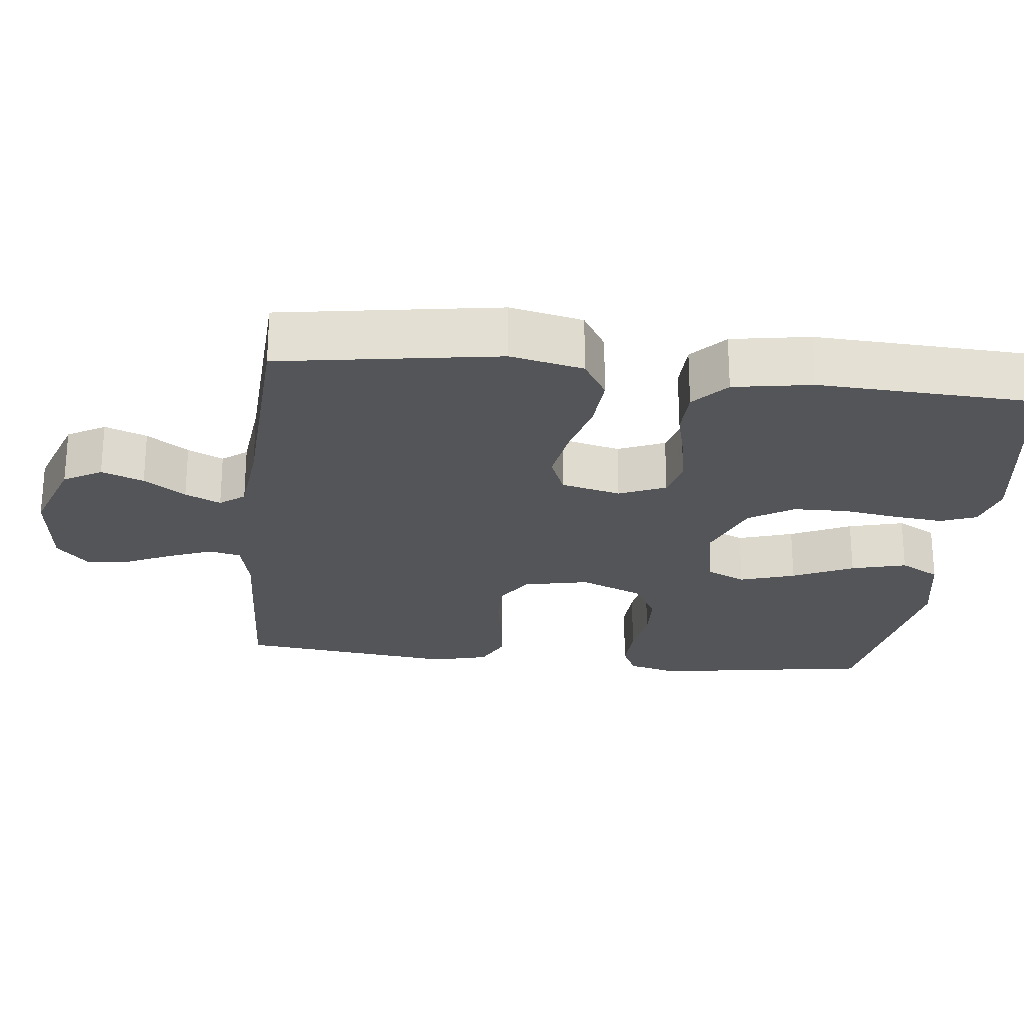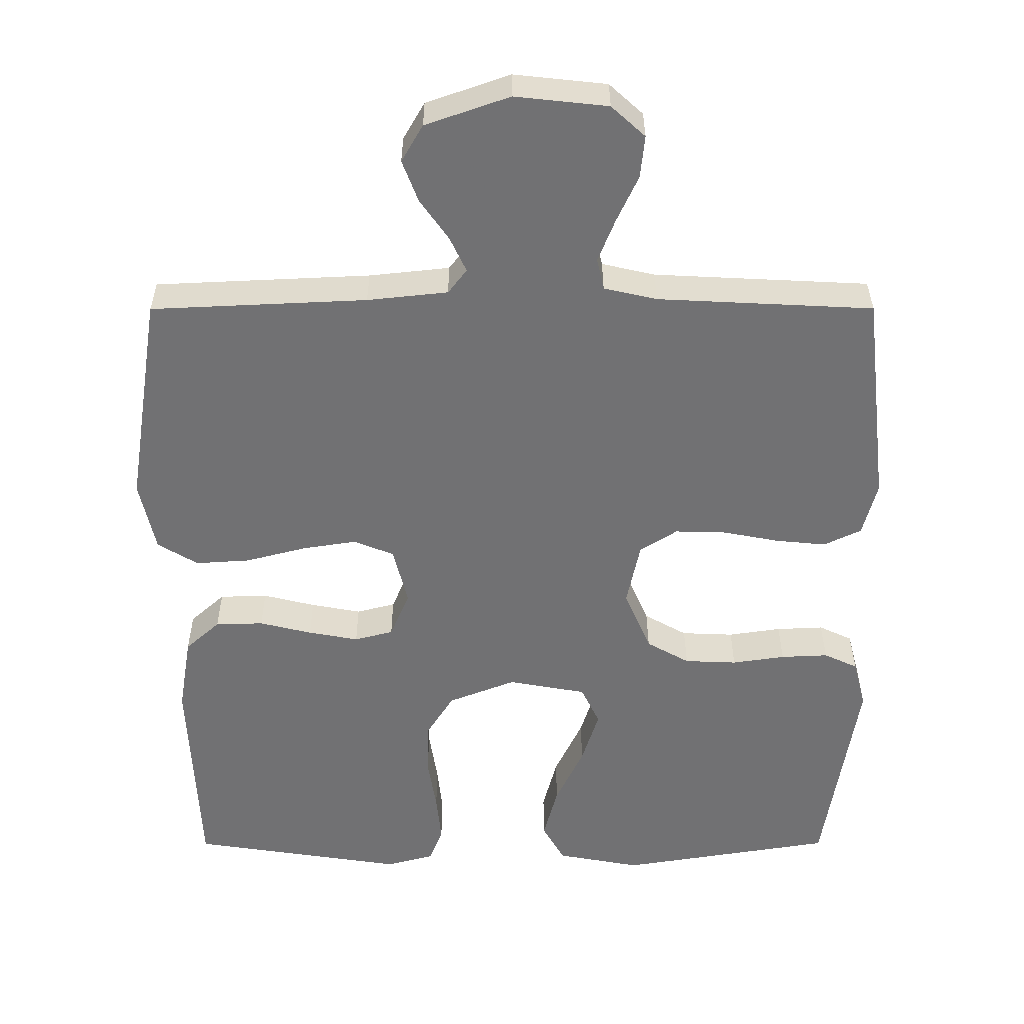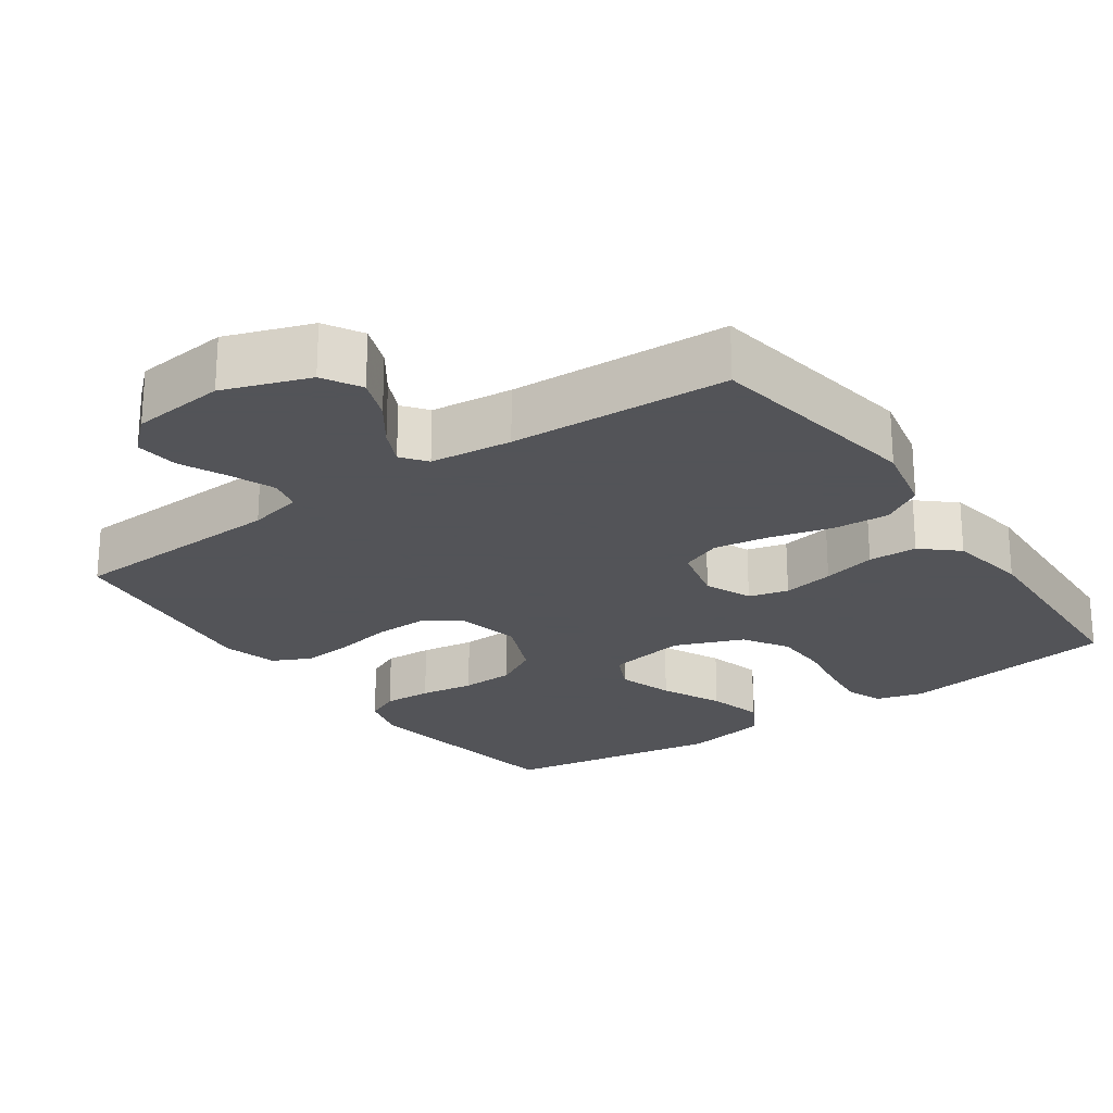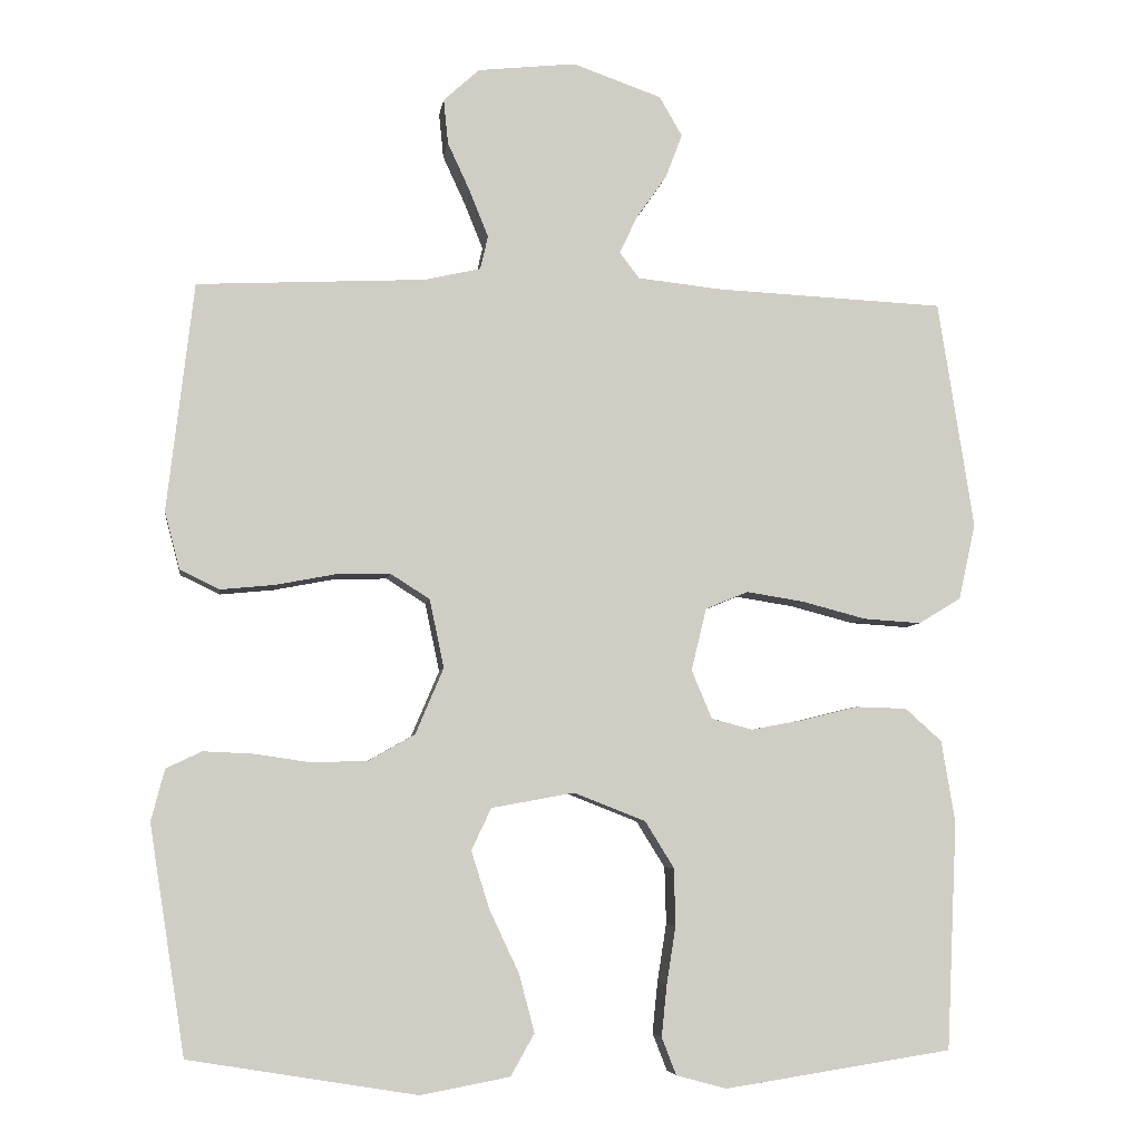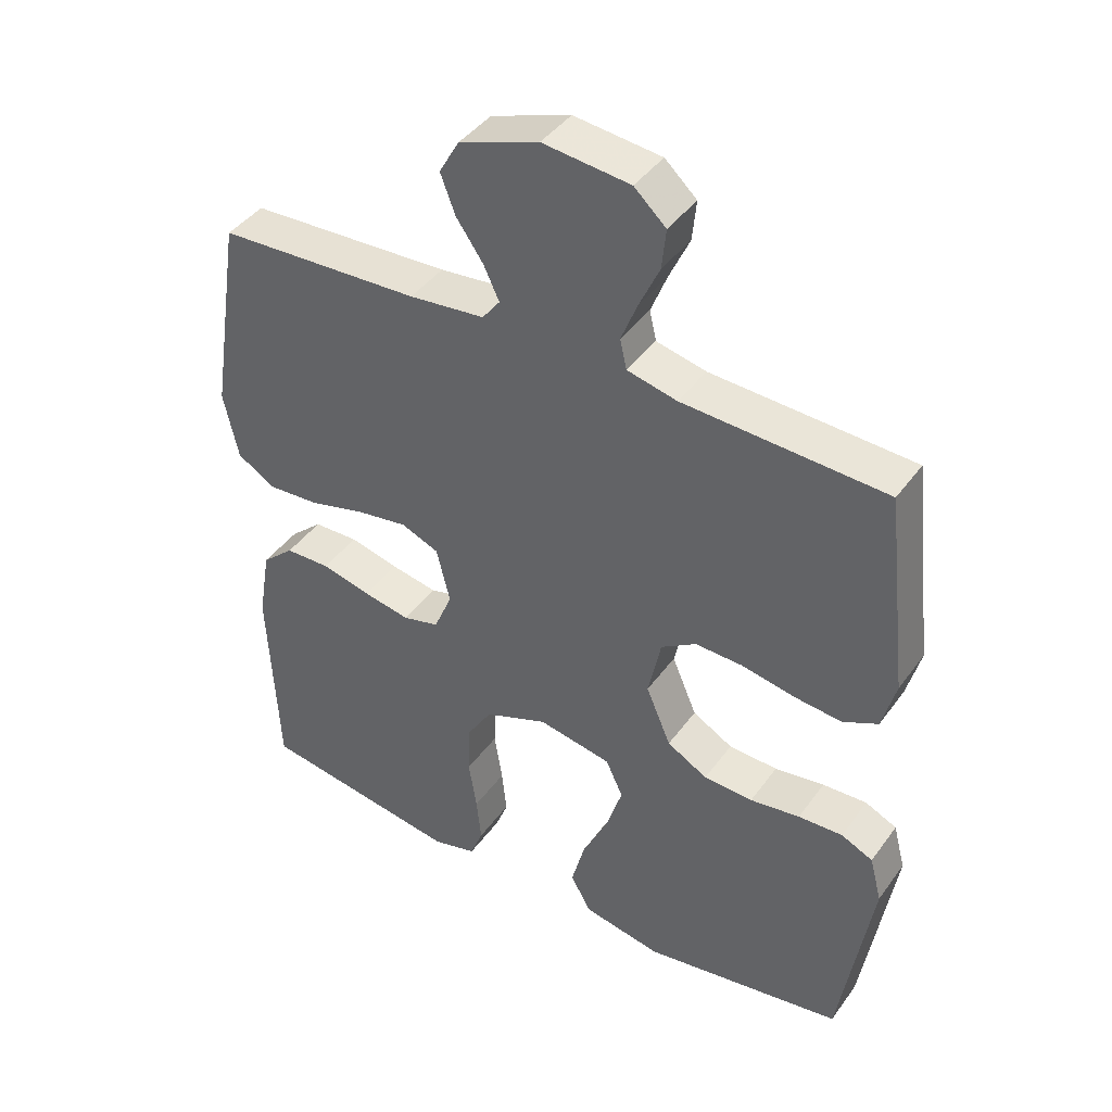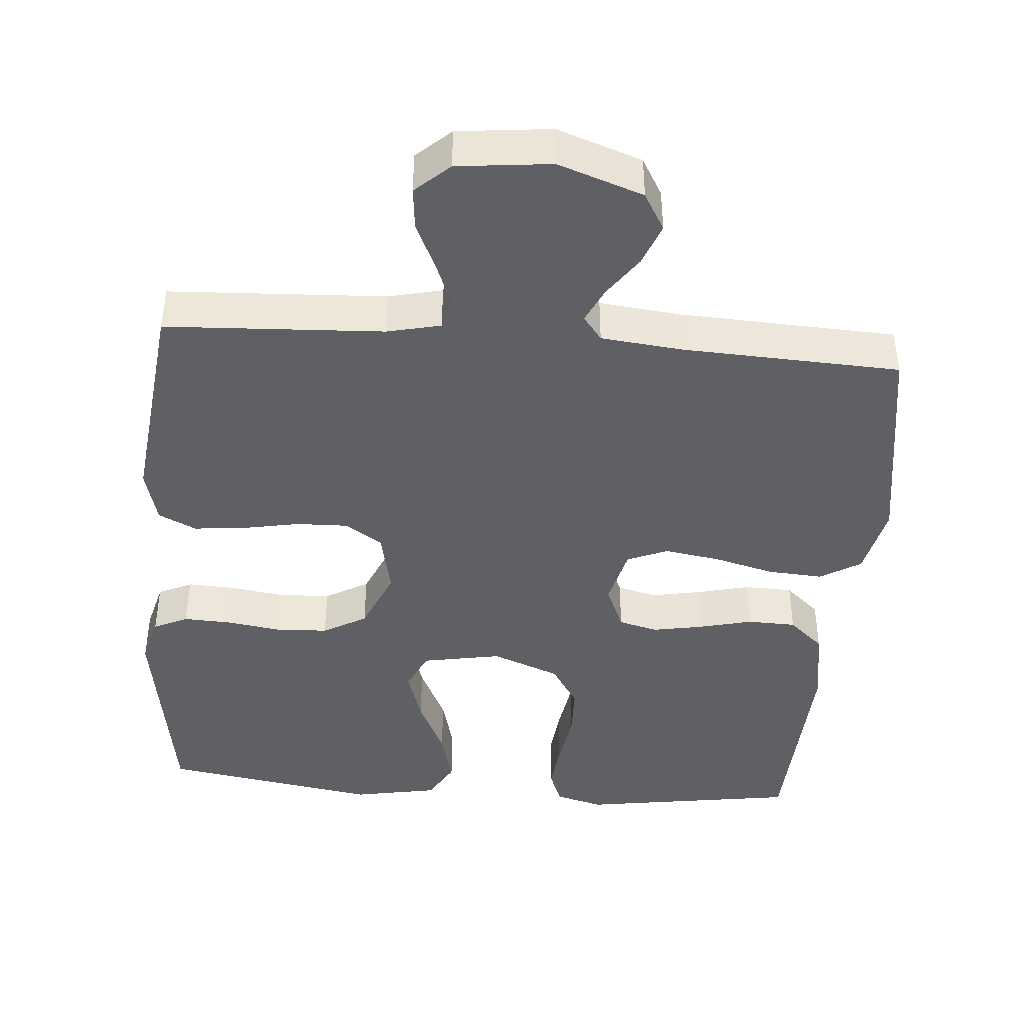
<metadata>
{"format":"obj","ext":"obj","renderer":"f3d","projection":"perspective","resolution":1024,"background":"white","views":[{"elev":-24.3,"azim":83.6,"up":"+Y"},{"elev":34.7,"azim":179.9,"up":"+Z"},{"elev":-23.4,"azim":35.0,"up":"+Y"},{"elev":-5.9,"azim":-8.0,"up":"+Z"},{"elev":42.2,"azim":-147.1,"up":"+Z"},{"elev":-42.5,"azim":-4.6,"up":"+Y"}]}
</metadata>
<code>
v 0.5 0.07 -0.5
v 0.2 0.07 -0.546
v 0.134 0.07 -0.528
v 0.115 0.07 -0.479
v 0.122 0.07 -0.411
v 0.134 0.07 -0.335
v 0.132 0.07 -0.26
v 0.094 0.07 -0.199
v 0 0.07 -0.162
v -0.109 0.07 -0.182
v -0.135 0.07 -0.237
v -0.111 0.07 -0.313
v -0.072 0.07 -0.396
v -0.052 0.07 -0.472
v -0.083 0.07 -0.527
v -0.2 0.07 -0.549
v -0.5 0.07 -0.5
v -0.547 0.07 -0.2
v -0.529 0.07 -0.132
v -0.482 0.07 -0.11
v -0.416 0.07 -0.113
v -0.342 0.07 -0.124
v -0.269 0.07 -0.121
v -0.209 0.07 -0.087
v -0.172 0.07 0
v -0.191 0.07 0.09
v -0.243 0.07 0.123
v -0.314 0.07 0.121
v -0.392 0.07 0.106
v -0.463 0.07 0.099
v -0.515 0.07 0.124
v -0.535 0.07 0.2
v -0.5 0.07 0.5
v -0.2 0.07 0.515
v -0.126 0.07 0.532
v -0.116 0.07 0.576
v -0.14 0.07 0.636
v -0.17 0.07 0.701
v -0.176 0.07 0.76
v -0.129 0.07 0.803
v 0 0.07 0.817
v 0.117 0.07 0.776
v 0.147 0.07 0.724
v 0.125 0.07 0.666
v 0.085 0.07 0.609
v 0.062 0.07 0.56
v 0.088 0.07 0.526
v 0.2 0.07 0.514
v 0.5 0.07 0.5
v 0.547 0.07 0.2
v 0.525 0.07 0.1
v 0.469 0.07 0.066
v 0.393 0.07 0.071
v 0.309 0.07 0.093
v 0.233 0.07 0.105
v 0.177 0.07 0.082
v 0.157 0.07 0
v 0.184 0.07 -0.064
v 0.238 0.07 -0.078
v 0.308 0.07 -0.065
v 0.381 0.07 -0.047
v 0.448 0.07 -0.049
v 0.496 0.07 -0.092
v 0.514 0.07 -0.2
v 0.5 0 -0.5
v 0.2 0 -0.546
v 0.134 0 -0.528
v 0.115 0 -0.479
v 0.122 0 -0.411
v 0.134 0 -0.335
v 0.132 0 -0.26
v 0.094 0 -0.199
v 0 0 -0.162
v -0.109 0 -0.182
v -0.135 0 -0.237
v -0.111 0 -0.313
v -0.072 0 -0.396
v -0.052 0 -0.472
v -0.083 0 -0.527
v -0.2 0 -0.549
v -0.5 0 -0.5
v -0.547 0 -0.2
v -0.529 0 -0.132
v -0.482 0 -0.11
v -0.416 0 -0.113
v -0.342 0 -0.124
v -0.269 0 -0.121
v -0.209 0 -0.087
v -0.172 0 0
v -0.191 0 0.09
v -0.243 0 0.123
v -0.314 0 0.121
v -0.392 0 0.106
v -0.463 0 0.099
v -0.515 0 0.124
v -0.535 0 0.2
v -0.5 0 0.5
v -0.2 0 0.515
v -0.126 0 0.532
v -0.116 0 0.576
v -0.14 0 0.636
v -0.17 0 0.701
v -0.176 0 0.76
v -0.129 0 0.803
v 0 0 0.817
v 0.117 0 0.776
v 0.147 0 0.724
v 0.125 0 0.666
v 0.085 0 0.609
v 0.062 0 0.56
v 0.088 0 0.526
v 0.2 0 0.514
v 0.5 0 0.5
v 0.547 0 0.2
v 0.525 0 0.1
v 0.469 0 0.066
v 0.393 0 0.071
v 0.309 0 0.093
v 0.233 0 0.105
v 0.177 0 0.082
v 0.157 0 0
v 0.184 0 -0.064
v 0.238 0 -0.078
v 0.308 0 -0.065
v 0.381 0 -0.047
v 0.448 0 -0.049
v 0.496 0 -0.092
v 0.514 0 -0.2
f 4 5 6
f 3 4 6
f 2 3 6
f 1 2 6
f 64 1 6
f 63 64 6
f 62 63 6
f 61 62 6
f 60 61 6
f 59 60 6 7
f 58 59 7 8
f 57 58 8 9
f 56 57 9 10
f 52 53 54
f 51 52 54
f 50 51 54
f 49 50 54
f 48 49 54
f 47 48 54 55
f 46 47 55 56
f 43 44 45
f 42 43 45
f 41 42 45
f 40 41 45
f 39 40 45
f 38 39 45
f 37 38 45
f 36 37 45 46
f 46 56 10
f 36 46 10
f 35 36 10
f 32 33 34
f 31 32 34
f 30 31 34
f 29 30 34
f 28 29 34
f 27 28 34 35
f 20 21 22
f 19 20 22
f 18 19 22
f 17 18 22
f 16 17 22
f 15 16 22
f 14 15 22
f 13 14 22
f 12 13 22
f 11 12 22 23
f 10 11 23 24
f 26 27 35
f 25 26 35 10
f 10 24 25
f 70 69 68
f 70 68 67
f 70 67 66
f 70 66 65
f 70 65 128
f 70 128 127
f 70 127 126
f 70 126 125
f 70 125 124
f 71 70 124 123
f 72 71 123 122
f 73 72 122 121
f 74 73 121 120
f 118 117 116
f 118 116 115
f 118 115 114
f 118 114 113
f 118 113 112
f 119 118 112 111
f 120 119 111 110
f 109 108 107
f 109 107 106
f 109 106 105
f 109 105 104
f 109 104 103
f 109 103 102
f 109 102 101
f 110 109 101 100
f 74 120 110
f 74 110 100
f 74 100 99
f 98 97 96
f 98 96 95
f 98 95 94
f 98 94 93
f 98 93 92
f 99 98 92 91
f 86 85 84
f 86 84 83
f 86 83 82
f 86 82 81
f 86 81 80
f 86 80 79
f 86 79 78
f 86 78 77
f 86 77 76
f 87 86 76 75
f 88 87 75 74
f 99 91 90
f 74 99 90 89
f 89 88 74
f 1 65 66 2
f 2 66 67 3
f 3 67 68 4
f 4 68 69 5
f 5 69 70 6
f 6 70 71 7
f 7 71 72 8
f 8 72 73 9
f 9 73 74 10
f 10 74 75 11
f 11 75 76 12
f 12 76 77 13
f 13 77 78 14
f 14 78 79 15
f 15 79 80 16
f 16 80 81 17
f 17 81 82 18
f 18 82 83 19
f 19 83 84 20
f 20 84 85 21
f 21 85 86 22
f 22 86 87 23
f 23 87 88 24
f 24 88 89 25
f 25 89 90 26
f 26 90 91 27
f 27 91 92 28
f 28 92 93 29
f 29 93 94 30
f 30 94 95 31
f 31 95 96 32
f 32 96 97 33
f 33 97 98 34
f 34 98 99 35
f 35 99 100 36
f 36 100 101 37
f 37 101 102 38
f 38 102 103 39
f 39 103 104 40
f 40 104 105 41
f 41 105 106 42
f 42 106 107 43
f 43 107 108 44
f 44 108 109 45
f 45 109 110 46
f 46 110 111 47
f 47 111 112 48
f 48 112 113 49
f 49 113 114 50
f 50 114 115 51
f 51 115 116 52
f 52 116 117 53
f 53 117 118 54
f 54 118 119 55
f 55 119 120 56
f 56 120 121 57
f 57 121 122 58
f 58 122 123 59
f 59 123 124 60
f 60 124 125 61
f 61 125 126 62
f 62 126 127 63
f 63 127 128 64
f 64 128 65 1

</code>
